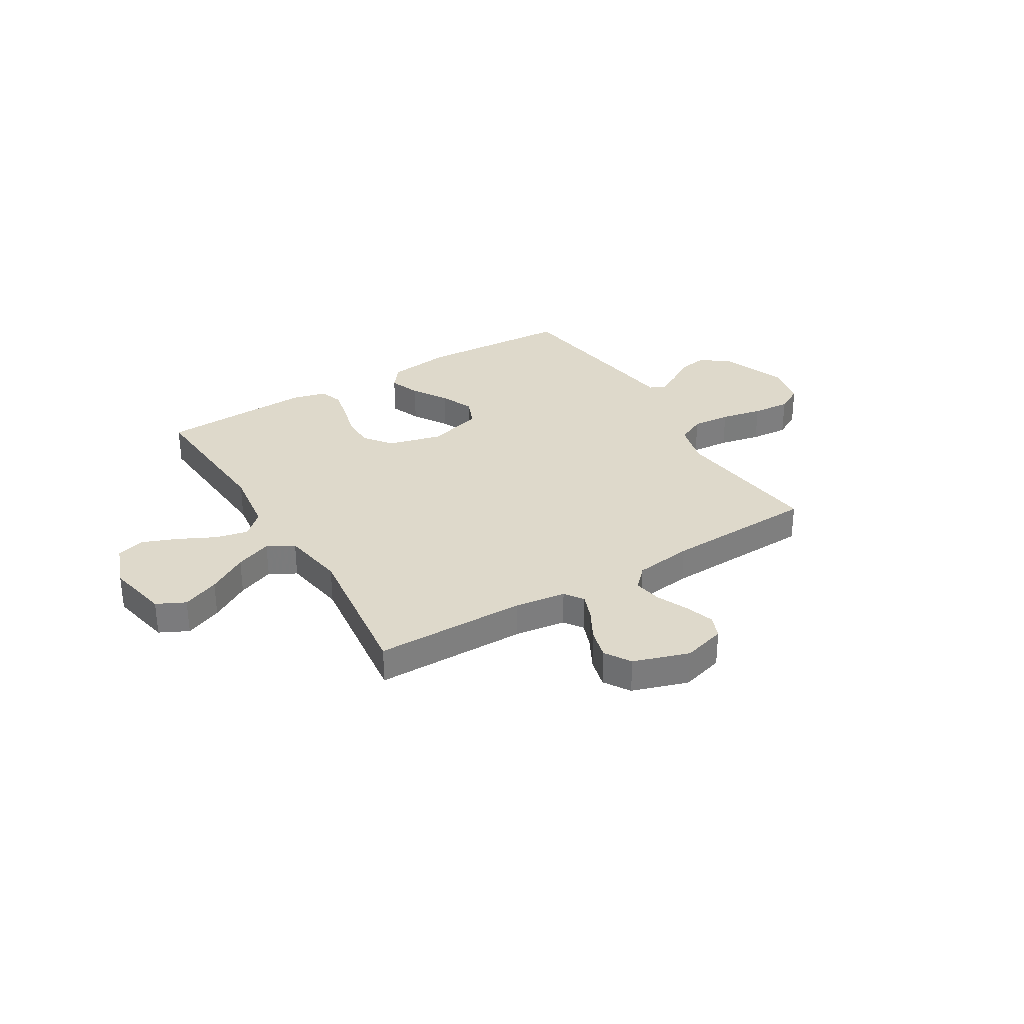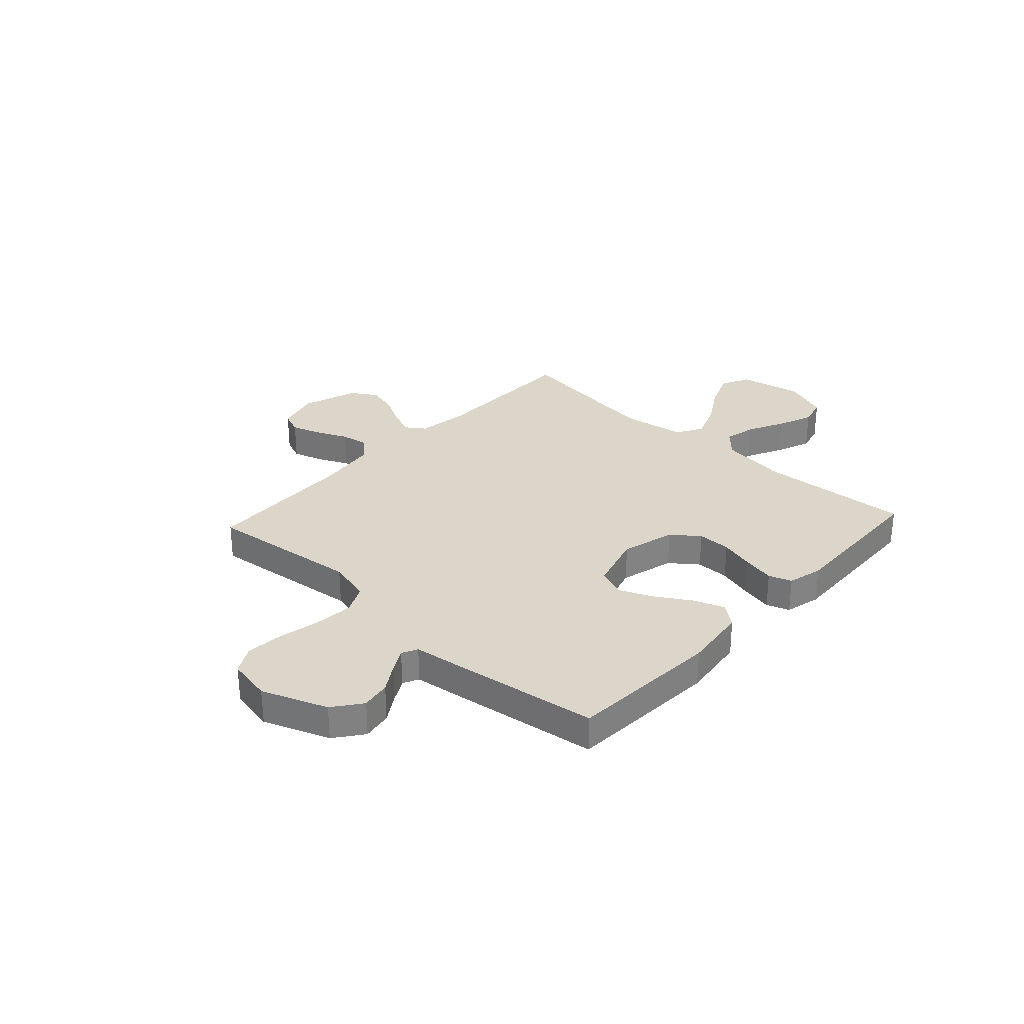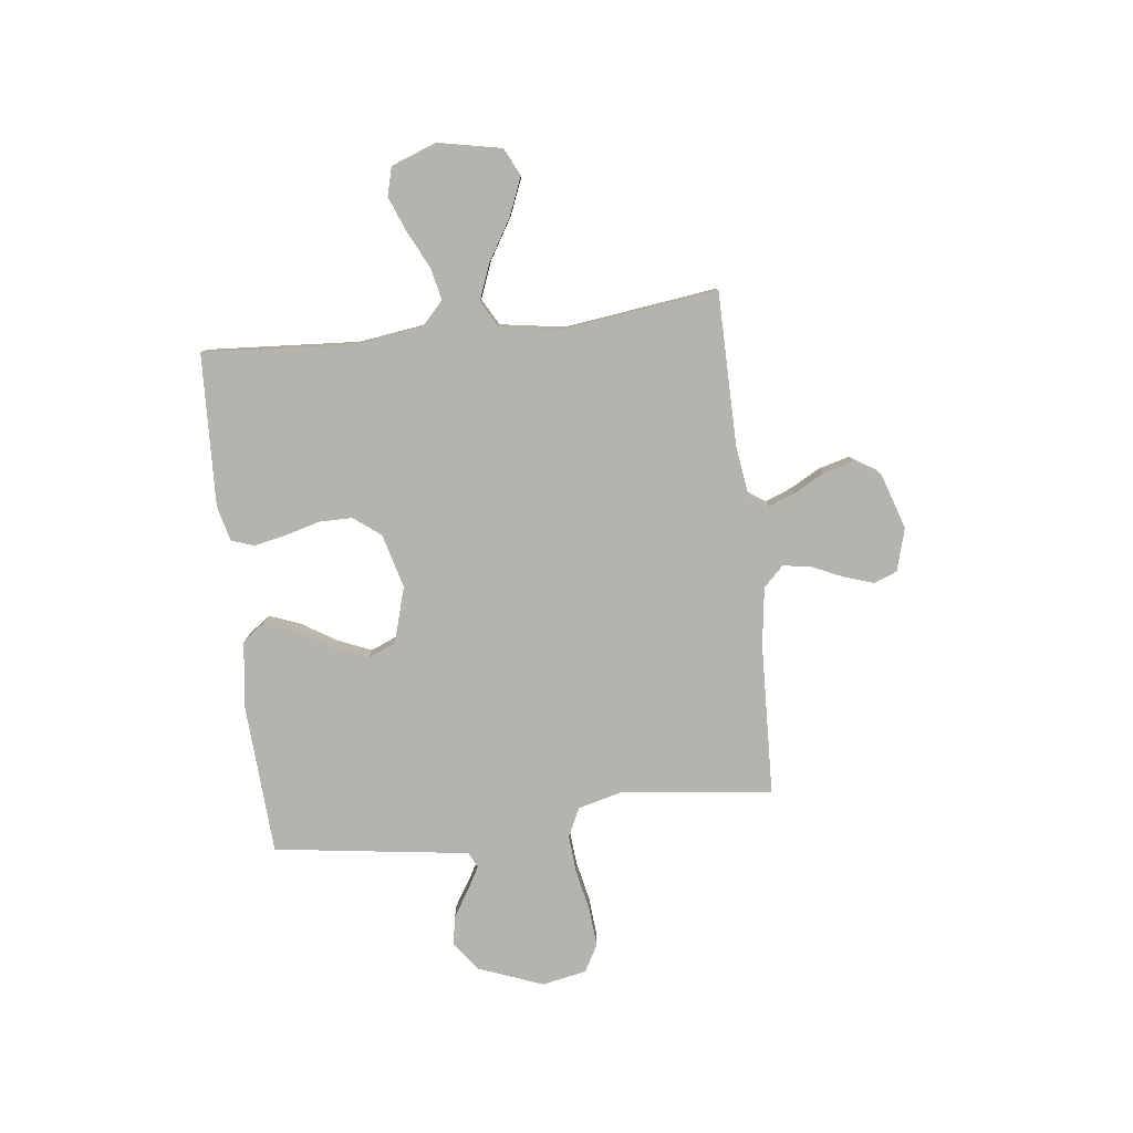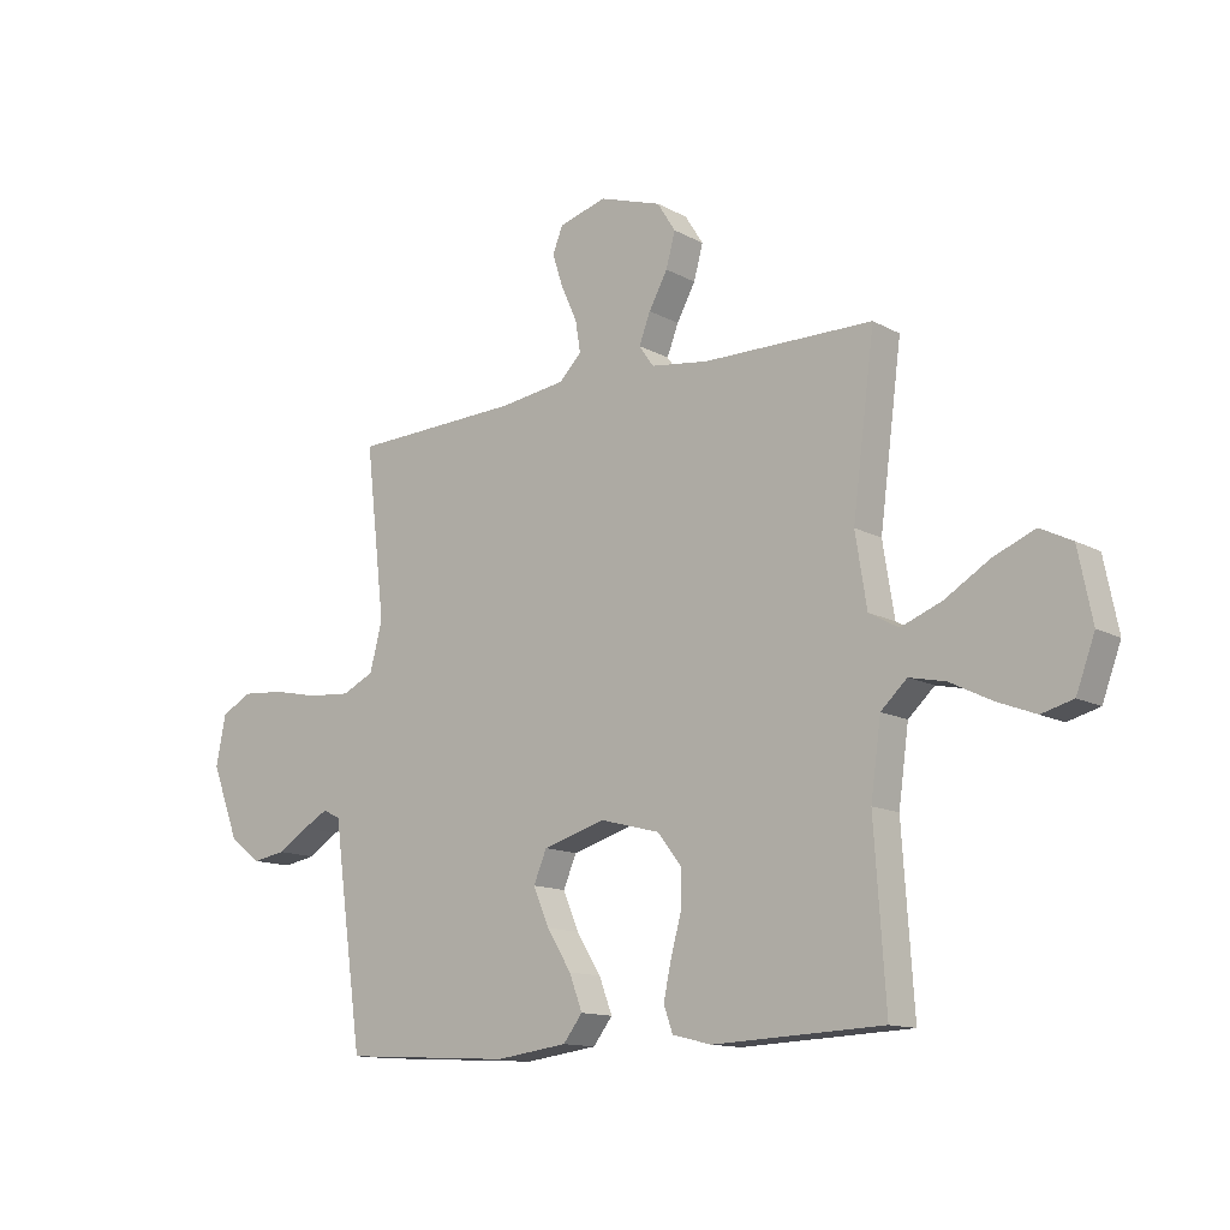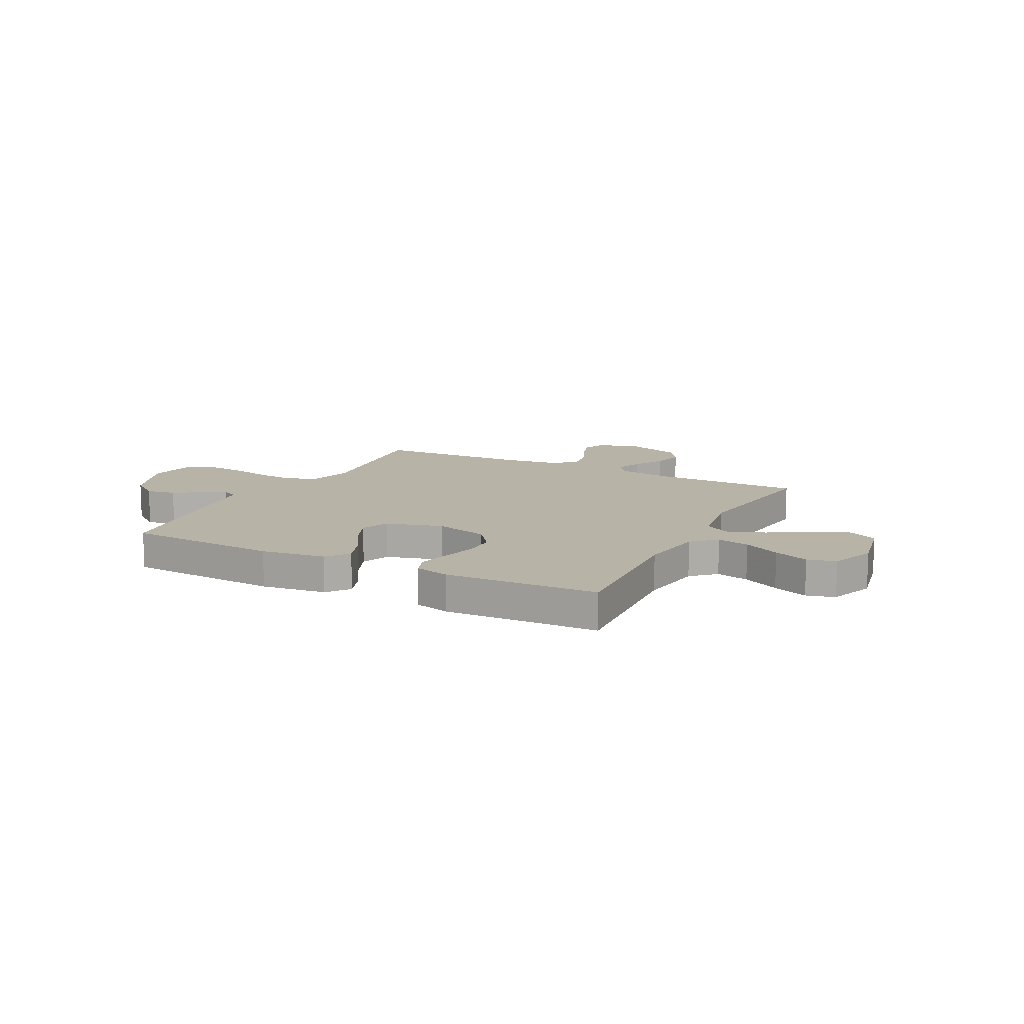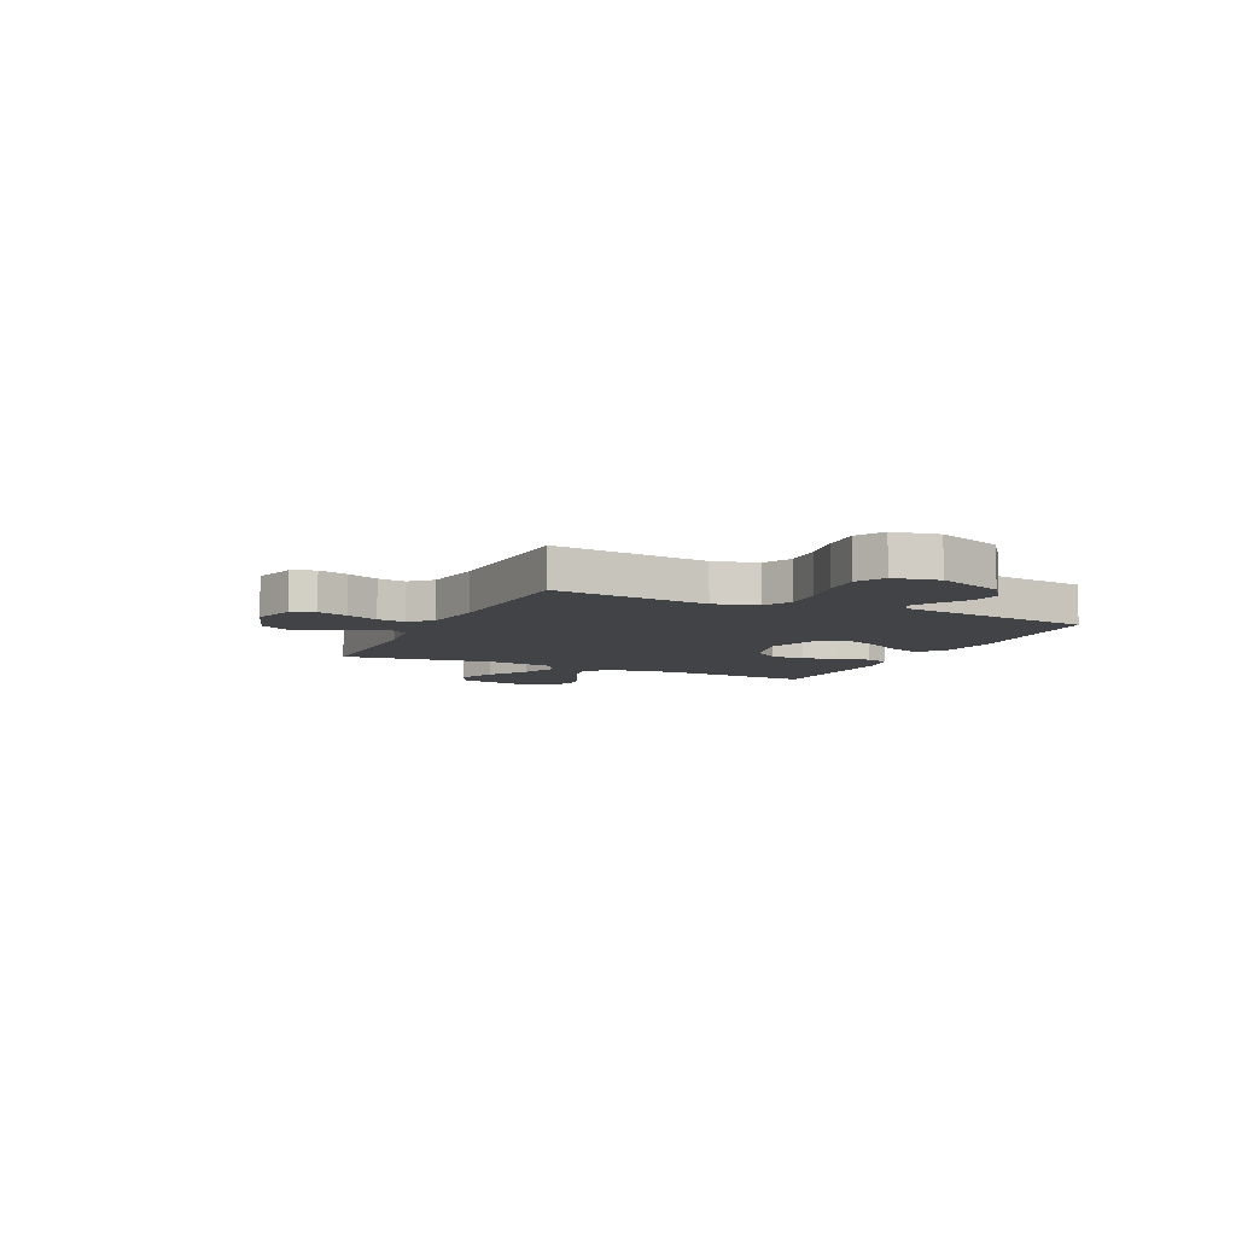
<metadata>
{"format":"obj","ext":"obj","renderer":"f3d","projection":"perspective","resolution":1024,"background":"white","views":[{"elev":31.8,"azim":-31.3,"up":"+Y"},{"elev":30.1,"azim":132.7,"up":"+Y"},{"elev":-79.9,"azim":-83.2,"up":"+Y"},{"elev":-13.0,"azim":-140.9,"up":"+Z"},{"elev":12.6,"azim":-152.8,"up":"+Y"},{"elev":-7.5,"azim":65.0,"up":"+Y"}]}
</metadata>
<code>
v -0.5 0.07 -0.5
v -0.48 0.07 -0.2
v -0.498 0.07 -0.07
v -0.544 0.07 -0.027
v -0.608 0.07 -0.041
v -0.68 0.07 -0.077
v -0.749 0.07 -0.104
v -0.805 0.07 -0.089
v -0.838 0.07 0
v -0.813 0.07 0.123
v -0.757 0.07 0.151
v -0.684 0.07 0.121
v -0.605 0.07 0.073
v -0.533 0.07 0.045
v -0.481 0.07 0.074
v -0.461 0.07 0.2
v -0.5 0.07 0.5
v -0.2 0.07 0.502
v -0.099 0.07 0.516
v -0.073 0.07 0.553
v -0.093 0.07 0.605
v -0.126 0.07 0.665
v -0.142 0.07 0.725
v -0.11 0.07 0.776
v 0 0.07 0.812
v 0.084 0.07 0.788
v 0.102 0.07 0.743
v 0.083 0.07 0.685
v 0.055 0.07 0.623
v 0.046 0.07 0.568
v 0.085 0.07 0.528
v 0.2 0.07 0.512
v 0.5 0.07 0.5
v 0.465 0.07 0.2
v 0.487 0.07 0.115
v 0.543 0.07 0.088
v 0.619 0.07 0.094
v 0.701 0.07 0.111
v 0.776 0.07 0.117
v 0.829 0.07 0.087
v 0.846 0.07 0
v 0.797 0.07 -0.128
v 0.741 0.07 -0.17
v 0.683 0.07 -0.16
v 0.629 0.07 -0.126
v 0.584 0.07 -0.101
v 0.553 0.07 -0.116
v 0.542 0.07 -0.2
v 0.5 0.07 -0.5
v 0.2 0.07 -0.517
v 0.073 0.07 -0.5
v 0.039 0.07 -0.456
v 0.062 0.07 -0.395
v 0.105 0.07 -0.326
v 0.133 0.07 -0.26
v 0.11 0.07 -0.205
v 0 0.07 -0.173
v -0.106 0.07 -0.201
v -0.147 0.07 -0.254
v -0.147 0.07 -0.32
v -0.128 0.07 -0.389
v -0.115 0.07 -0.451
v -0.131 0.07 -0.496
v -0.2 0.07 -0.513
v -0.5 0 -0.5
v -0.48 0 -0.2
v -0.498 0 -0.07
v -0.544 0 -0.027
v -0.608 0 -0.041
v -0.68 0 -0.077
v -0.749 0 -0.104
v -0.805 0 -0.089
v -0.838 0 0
v -0.813 0 0.123
v -0.757 0 0.151
v -0.684 0 0.121
v -0.605 0 0.073
v -0.533 0 0.045
v -0.481 0 0.074
v -0.461 0 0.2
v -0.5 0 0.5
v -0.2 0 0.502
v -0.099 0 0.516
v -0.073 0 0.553
v -0.093 0 0.605
v -0.126 0 0.665
v -0.142 0 0.725
v -0.11 0 0.776
v 0 0 0.812
v 0.084 0 0.788
v 0.102 0 0.743
v 0.083 0 0.685
v 0.055 0 0.623
v 0.046 0 0.568
v 0.085 0 0.528
v 0.2 0 0.512
v 0.5 0 0.5
v 0.465 0 0.2
v 0.487 0 0.115
v 0.543 0 0.088
v 0.619 0 0.094
v 0.701 0 0.111
v 0.776 0 0.117
v 0.829 0 0.087
v 0.846 0 0
v 0.797 0 -0.128
v 0.741 0 -0.17
v 0.683 0 -0.16
v 0.629 0 -0.126
v 0.584 0 -0.101
v 0.553 0 -0.116
v 0.542 0 -0.2
v 0.5 0 -0.5
v 0.2 0 -0.517
v 0.073 0 -0.5
v 0.039 0 -0.456
v 0.062 0 -0.395
v 0.105 0 -0.326
v 0.133 0 -0.26
v 0.11 0 -0.205
v 0 0 -0.173
v -0.106 0 -0.201
v -0.147 0 -0.254
v -0.147 0 -0.32
v -0.128 0 -0.389
v -0.115 0 -0.451
v -0.131 0 -0.496
v -0.2 0 -0.513
f 63 64 1 2
f 60 61 62 63
f 60 63 2 3
f 59 60 3 4
f 58 59 4
f 57 58 4
f 51 52 53 54
f 51 54 55
f 50 51 55
f 47 48 49 50
f 47 50 55
f 46 47 55 56
f 42 43 44 45
f 42 45 46
f 41 42 46
f 37 38 39 40
f 36 37 40 41
f 32 33 34
f 31 32 34 35
f 30 31 35
f 26 27 28 29
f 24 25 26 29
f 24 29 30
f 21 22 23 24
f 20 21 24 30
f 19 20 30 35
f 16 17 18
f 15 16 18 19
f 10 11 12 13
f 10 13 14
f 9 10 14
f 8 9 14
f 5 6 7 8
f 5 8 14
f 4 5 14 15
f 41 46 56 57
f 36 41 57 4
f 35 36 4 15
f 15 19 35
f 66 65 128 127
f 127 126 125 124
f 67 66 127 124
f 68 67 124 123
f 68 123 122
f 68 122 121
f 118 117 116 115
f 119 118 115
f 119 115 114
f 114 113 112 111
f 119 114 111
f 120 119 111 110
f 109 108 107 106
f 110 109 106
f 110 106 105
f 104 103 102 101
f 105 104 101 100
f 98 97 96
f 99 98 96 95
f 99 95 94
f 93 92 91 90
f 93 90 89 88
f 94 93 88
f 88 87 86 85
f 94 88 85 84
f 99 94 84 83
f 82 81 80
f 83 82 80 79
f 77 76 75 74
f 78 77 74
f 78 74 73
f 78 73 72
f 72 71 70 69
f 78 72 69
f 79 78 69 68
f 121 120 110 105
f 68 121 105 100
f 79 68 100 99
f 99 83 79
f 1 65 66 2
f 2 66 67 3
f 3 67 68 4
f 4 68 69 5
f 5 69 70 6
f 6 70 71 7
f 7 71 72 8
f 8 72 73 9
f 9 73 74 10
f 10 74 75 11
f 11 75 76 12
f 12 76 77 13
f 13 77 78 14
f 14 78 79 15
f 15 79 80 16
f 16 80 81 17
f 17 81 82 18
f 18 82 83 19
f 19 83 84 20
f 20 84 85 21
f 21 85 86 22
f 22 86 87 23
f 23 87 88 24
f 24 88 89 25
f 25 89 90 26
f 26 90 91 27
f 27 91 92 28
f 28 92 93 29
f 29 93 94 30
f 30 94 95 31
f 31 95 96 32
f 32 96 97 33
f 33 97 98 34
f 34 98 99 35
f 35 99 100 36
f 36 100 101 37
f 37 101 102 38
f 38 102 103 39
f 39 103 104 40
f 40 104 105 41
f 41 105 106 42
f 42 106 107 43
f 43 107 108 44
f 44 108 109 45
f 45 109 110 46
f 46 110 111 47
f 47 111 112 48
f 48 112 113 49
f 49 113 114 50
f 50 114 115 51
f 51 115 116 52
f 52 116 117 53
f 53 117 118 54
f 54 118 119 55
f 55 119 120 56
f 56 120 121 57
f 57 121 122 58
f 58 122 123 59
f 59 123 124 60
f 60 124 125 61
f 61 125 126 62
f 62 126 127 63
f 63 127 128 64
f 64 128 65 1

</code>
